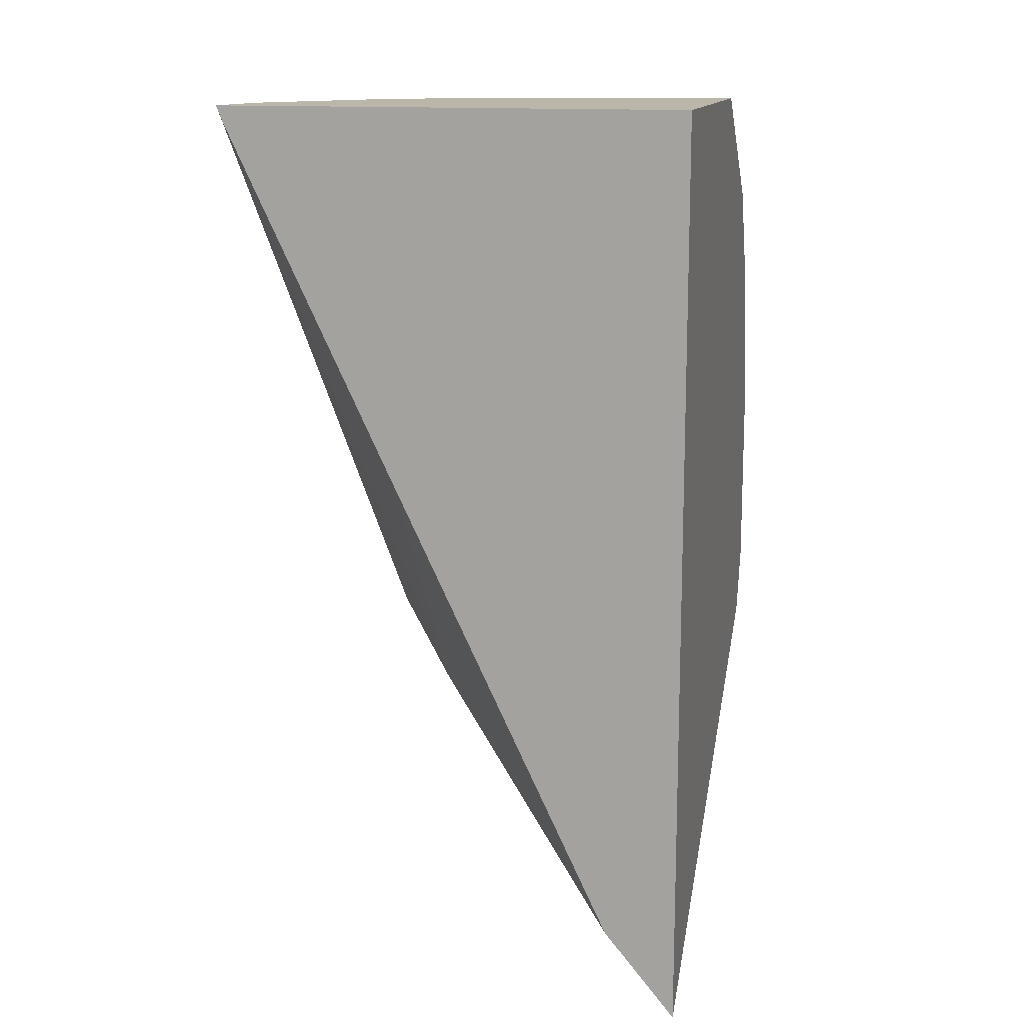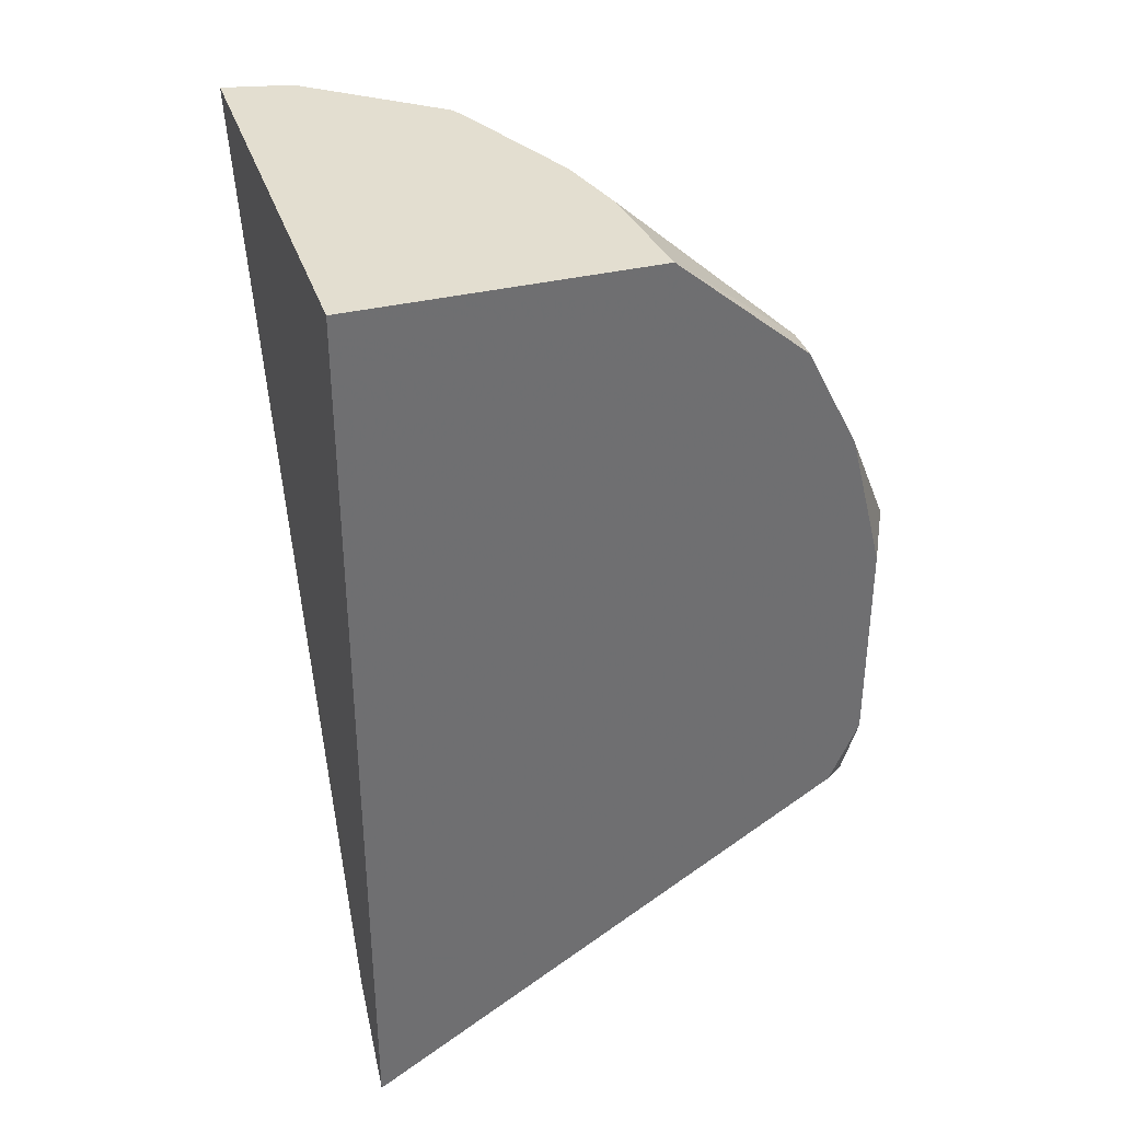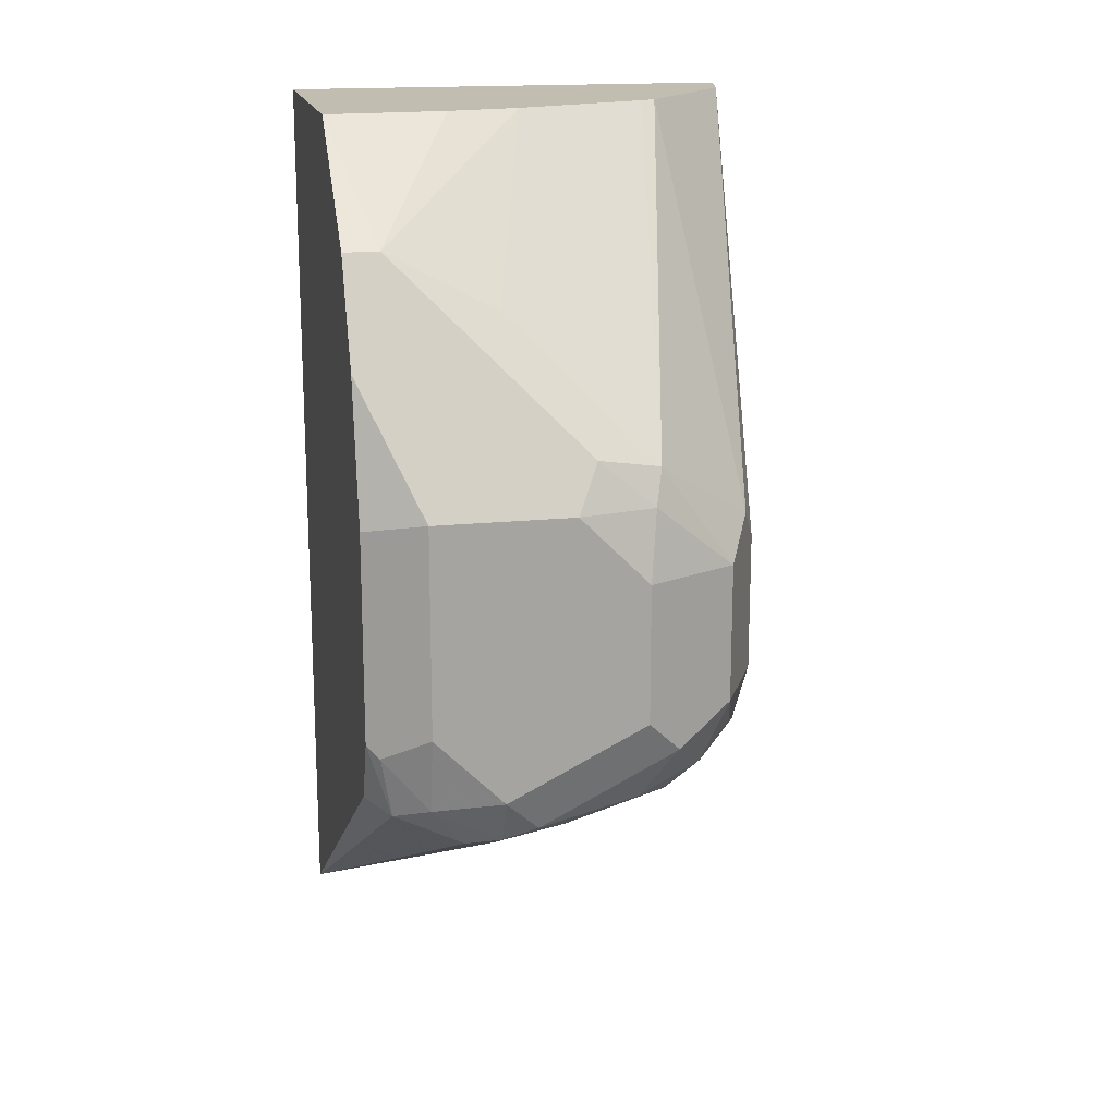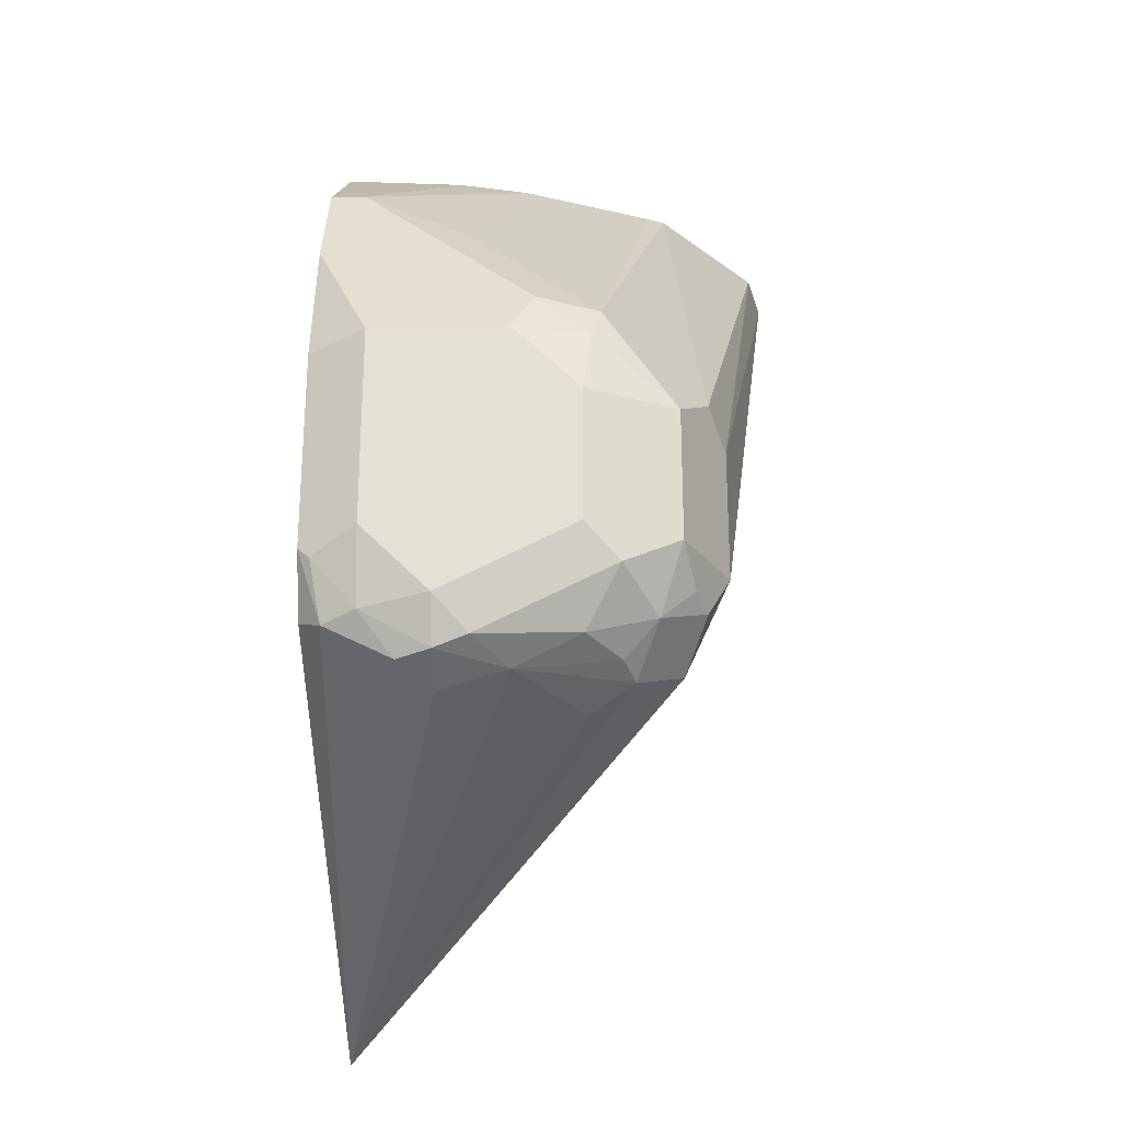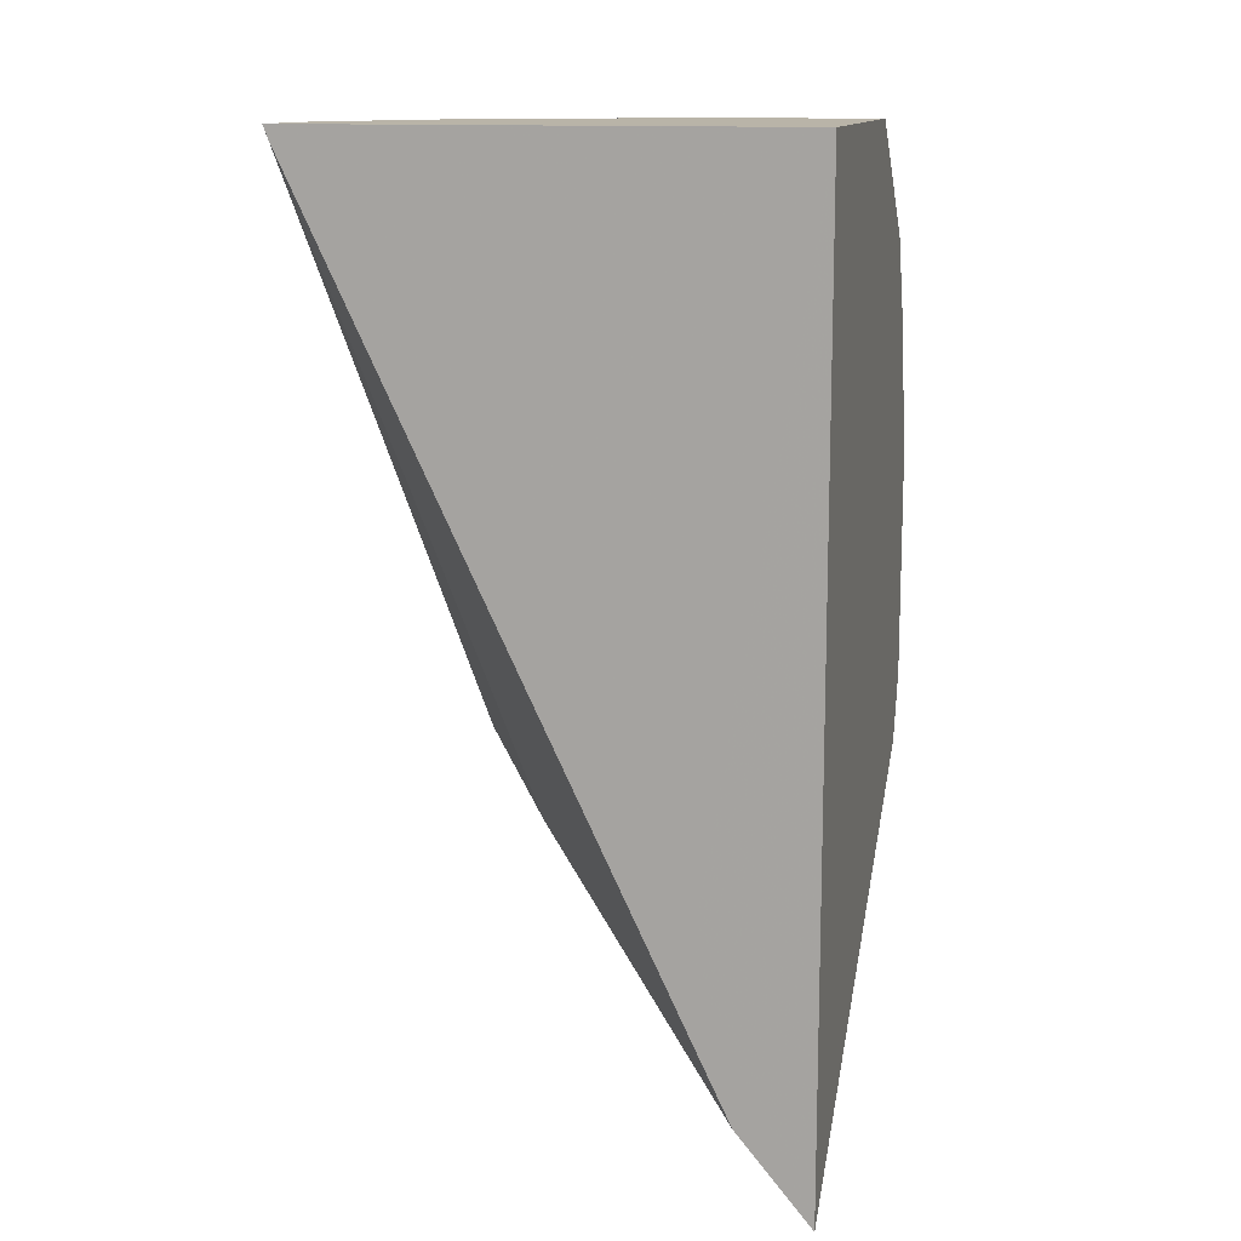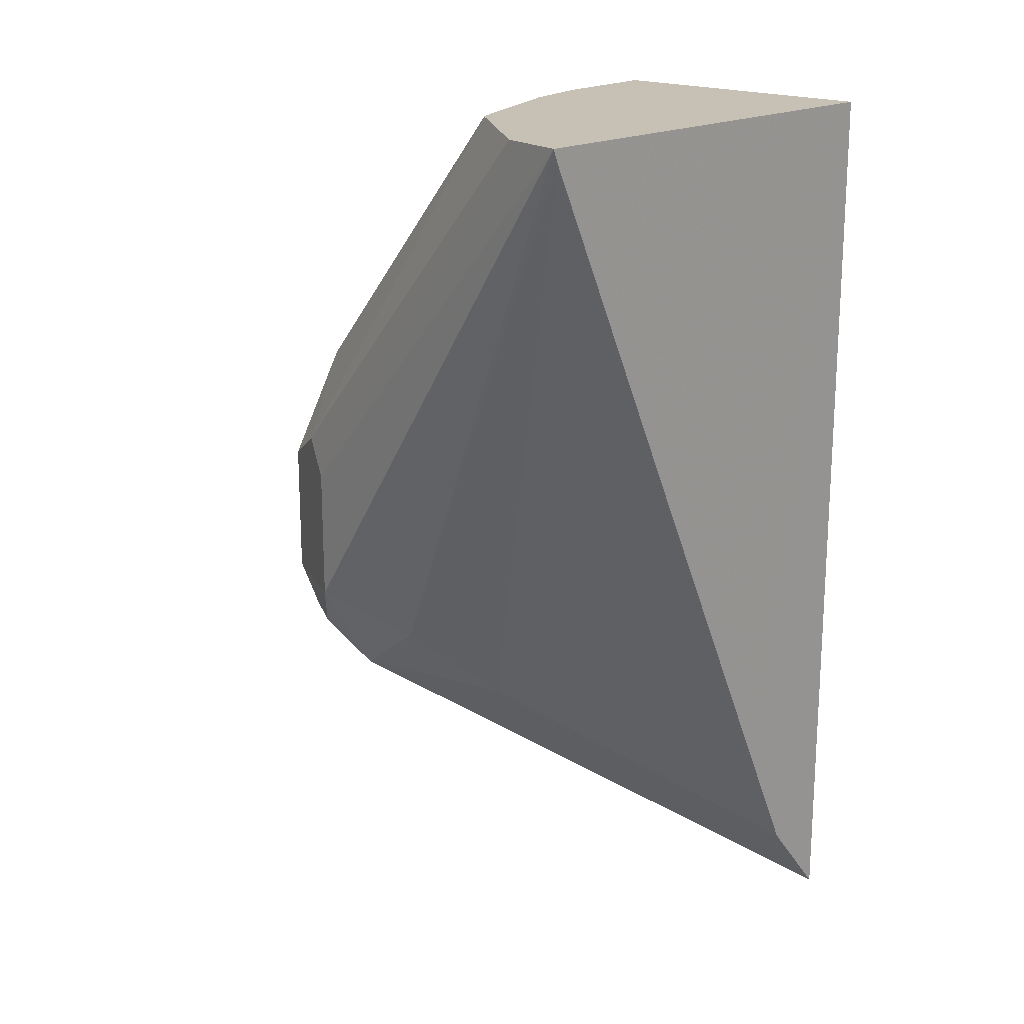
<metadata>
{"format":"obj","ext":"obj","renderer":"f3d","projection":"perspective","resolution":1024,"background":"white","views":[{"elev":13.9,"azim":-166.9,"up":"+Z"},{"elev":35.8,"azim":-107.6,"up":"+Z"},{"elev":16.8,"azim":-12.0,"up":"+Z"},{"elev":-25.1,"azim":2.2,"up":"+Z"},{"elev":13.1,"azim":-166.7,"up":"+Z"},{"elev":18.6,"azim":133.2,"up":"+Z"}]}
</metadata>
<code>
v -0.1462 -0.1235 -0.6251
v -0.1573 -0.1235 -0.6695
v -0.1784 -0.1235 -0.695
v -0.1784 -0.1235 -0.4244
v -0.04125 -0.1235 -0.4244
v -0.04286 -0.1235 -0.4286
v -0.09226 -0.1235 -0.5329
v -0.09076 -0.1916 -0.6151
v -0.07395 -0.2353 -0.6117
v -0.08739 -0.2487 -0.6184
v -0.1008 -0.242 -0.6251
v -0.121 -0.2647 -0.6201
v -0.1412 -0.2622 -0.6251
v -0.1412 -0.2756 -0.6184
v -0.1512 -0.2722 -0.6201
v -0.1714 -0.2722 -0.61
v -0.1784 -0.2652 -0.6065
v -0.1784 -0.2104 -0.4244
v -0.04493 -0.1401 -0.4244
v -0.0605 -0.242 -0.5445
v -0.0605 -0.242 -0.5848
v -0.07059 -0.2117 -0.5949
v -0.06723 -0.2487 -0.5983
v -0.08067 -0.2622 -0.605
v -0.09076 -0.2571 -0.6151
v -0.1008 -0.2689 -0.6117
v -0.1311 -0.2773 -0.6151
v -0.1412 -0.2823 -0.605
v -0.1613 -0.2773 -0.6075
v -0.1748 -0.2756 -0.5915
v -0.1784 -0.2738 -0.5879
v -0.168 -0.2487 -0.4571
v -0.1426 -0.2071 -0.4244
v -0.1784 -0.2487 -0.4571
v -0.04549 -0.1426 -0.4244
v -0.04584 -0.1439 -0.4244
v -0.06555 -0.2521 -0.5344
v -0.07395 -0.2689 -0.5445
v -0.07395 -0.2689 -0.5848
v -0.07059 -0.2571 -0.5949
v -0.09076 -0.2773 -0.5949
v -0.1008 -0.2823 -0.5848
v -0.1613 -0.2823 -0.5848
v -0.1748 -0.2756 -0.5311
v -0.1784 -0.2738 -0.5274
v -0.1784 -0.2536 -0.4669
v -0.1546 -0.2554 -0.4706
v -0.1143 -0.2756 -0.5109
v -0.1361 -0.2521 -0.4739
v -0.121 -0.2017 -0.4244
v -0.1381 -0.2059 -0.4244
v -0.07595 -0.1822 -0.4244
v -0.0958 -0.2722 -0.5143
v -0.08739 -0.2756 -0.5445
v -0.09832 -0.2773 -0.5244
v -0.08739 -0.2756 -0.5848
v -0.1008 -0.2823 -0.5445
v -0.1613 -0.2823 -0.5244
v -0.1784 -0.2708 -0.5157
v -0.1784 -0.2637 -0.4871
v -0.1546 -0.2756 -0.5109
v -0.1277 -0.2689 -0.4975
v -0.121 -0.2823 -0.5244
v -0.08067 -0.1846 -0.4244
f 28 43 29
f 29 43 30
f 30 43 58
f 30 58 44
f 32 47 62
f 30 45 31
f 32 46 47
f 32 62 48
f 32 48 49
f 28 58 43
f 32 49 50
f 30 44 45
f 28 63 58
f 24 39 41
f 28 42 57
f 27 42 28
f 27 41 42
f 26 41 27
f 24 26 25
f 24 41 26
f 24 40 39
f 23 40 24
f 21 40 23
f 21 39 40
f 20 39 21
f 20 38 39
f 32 50 51
f 20 37 38
f 28 57 63
f 32 51 33
f 48 61 58
f 36 52 37
f 20 36 37
f 58 60 59
f 58 61 60
f 55 63 57
f 54 55 57
f 52 64 53
f 50 53 64
f 49 53 50
f 48 53 49
f 48 55 53
f 48 63 55
f 48 58 63
f 46 62 47
f 32 34 46
f 46 48 62
f 46 60 61
f 45 58 59
f 44 58 45
f 42 54 57
f 42 56 54
f 41 56 42
f 39 56 41
f 38 55 54
f 38 53 55
f 38 56 39
f 38 54 56
f 37 52 53
f 37 53 38
f 46 61 48
f 20 35 36
f 4 51 50
f 18 34 32
f 4 33 51
f 4 18 33
f 3 18 4
f 3 34 18
f 3 46 34
f 3 60 46
f 3 59 60
f 3 45 59
f 3 31 45
f 3 17 31
f 3 16 17
f 3 15 16
f 3 14 15
f 3 13 14
f 3 12 13
f 3 11 12
f 3 10 11
f 3 9 10
f 2 7 8
f 2 9 3
f 2 8 9
f 1 6 7
f 1 5 6
f 1 4 5
f 1 3 4
f 1 2 3
f 19 35 20
f 4 50 64
f 4 64 52
f 1 7 2
f 4 36 35
f 18 32 33
f 4 52 36
f 16 31 17
f 16 30 31
f 15 29 16
f 14 29 15
f 14 28 29
f 14 27 28
f 12 27 14
f 12 26 27
f 12 25 26
f 12 14 13
f 10 12 11
f 10 25 12
f 16 29 30
f 9 24 10
f 10 24 25
f 5 19 20
f 4 35 19
f 5 21 22
f 5 22 6
f 5 20 21
f 4 19 5
f 6 8 7
f 8 22 9
f 9 22 21
f 9 21 23
f 6 22 8
f 9 23 24

</code>
